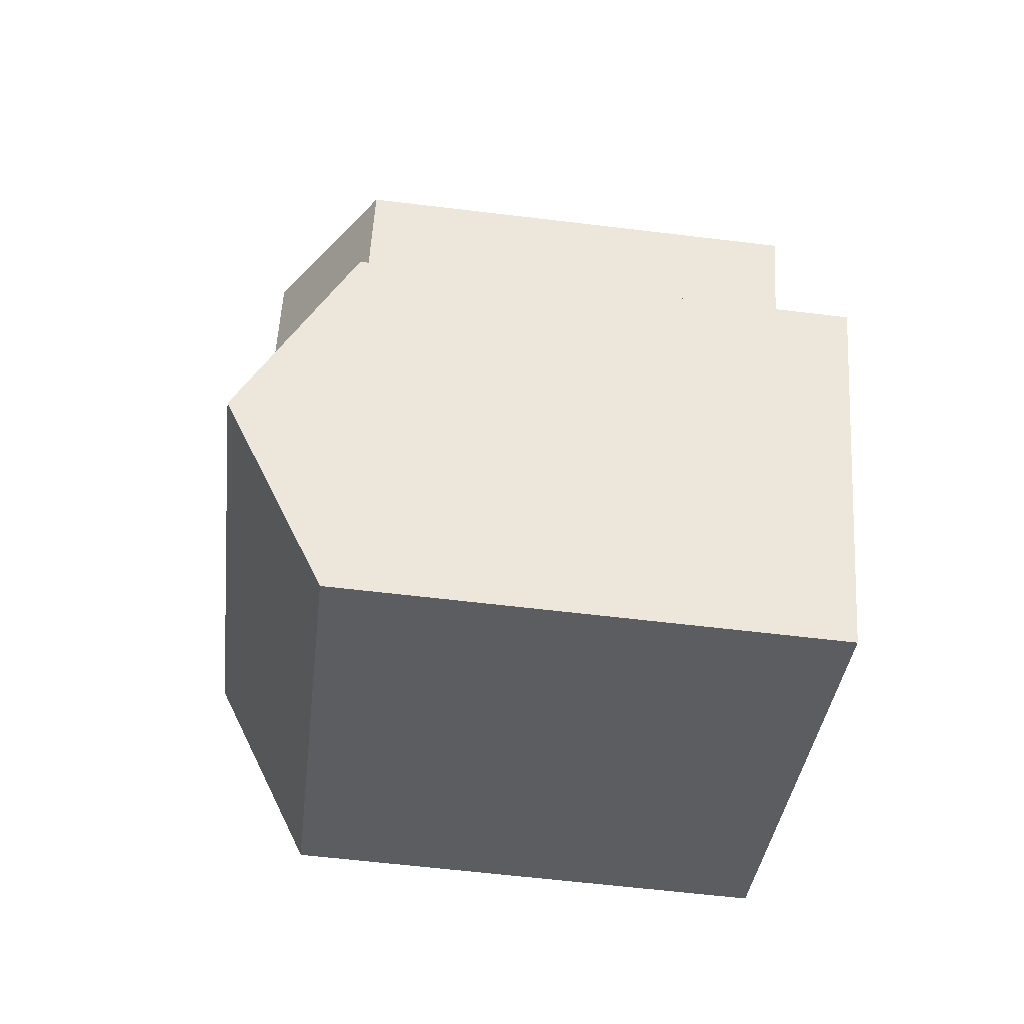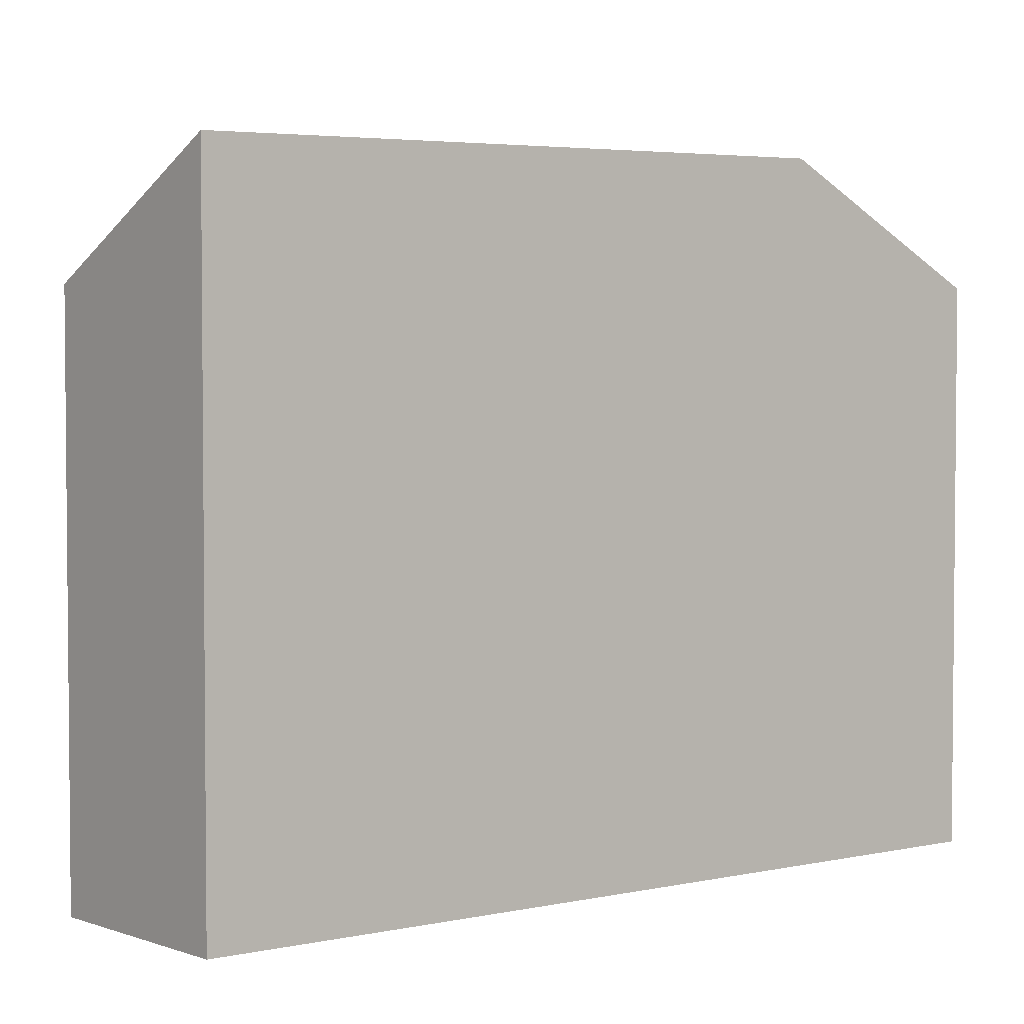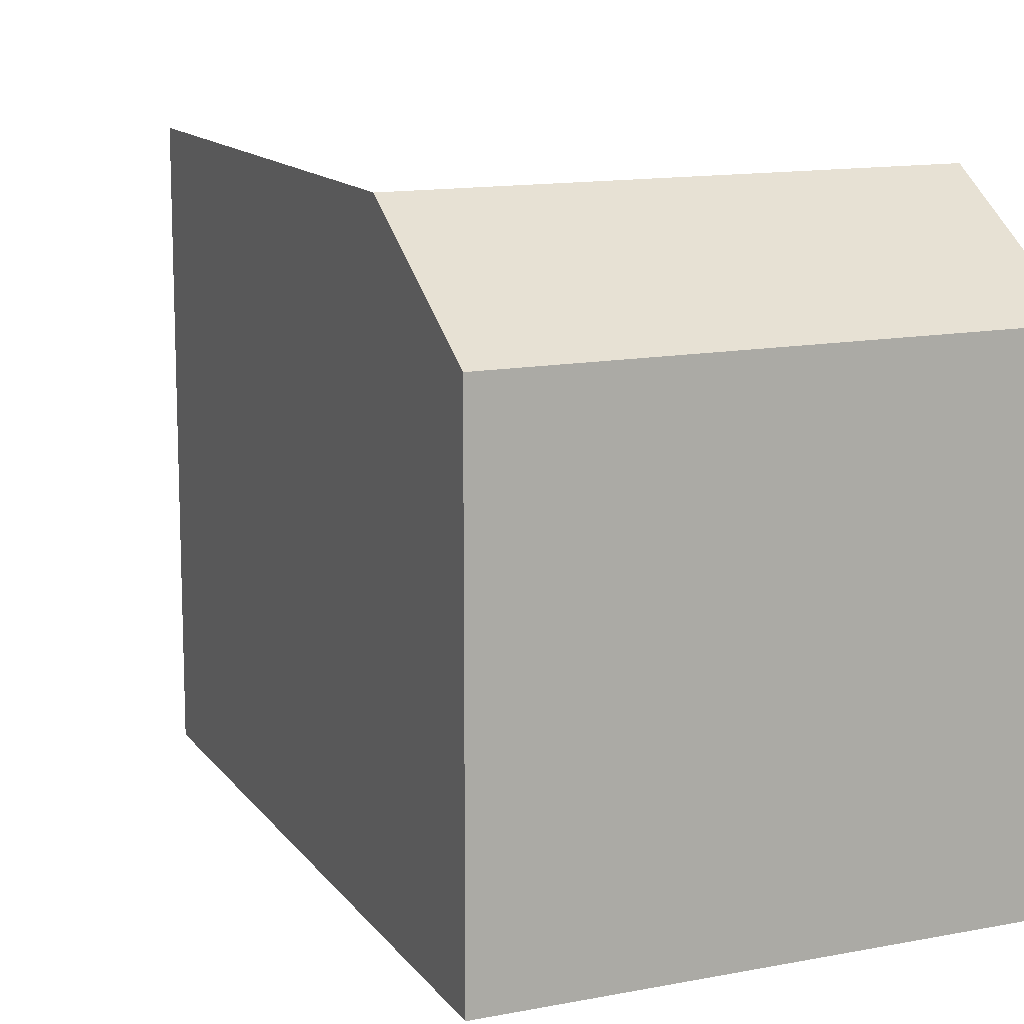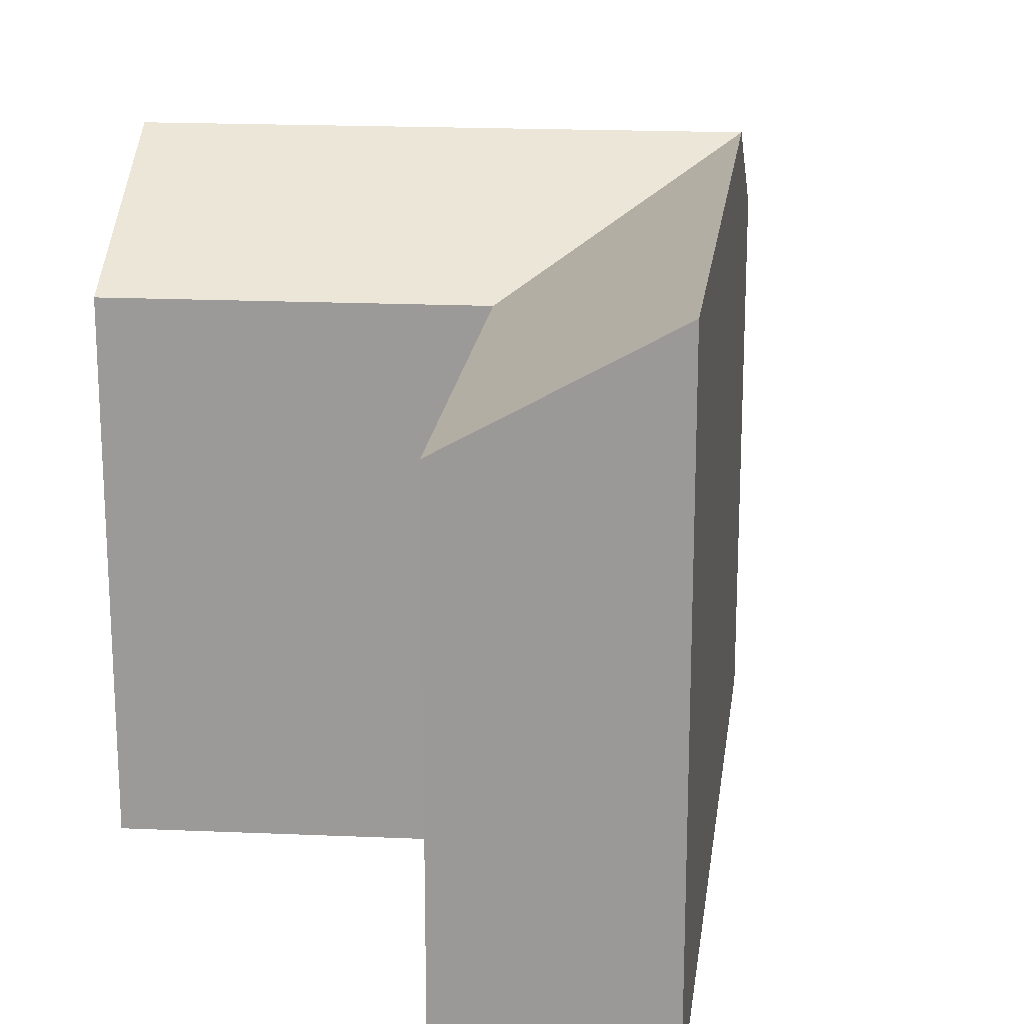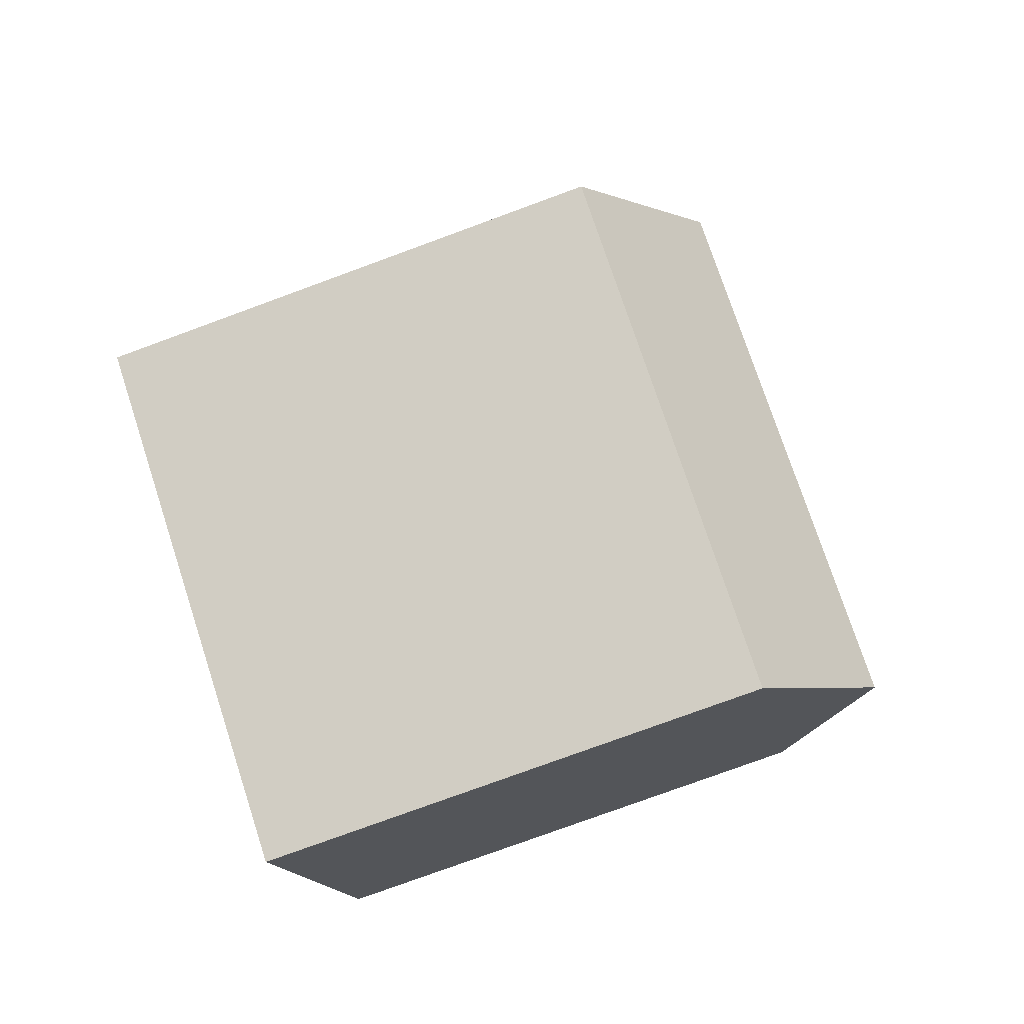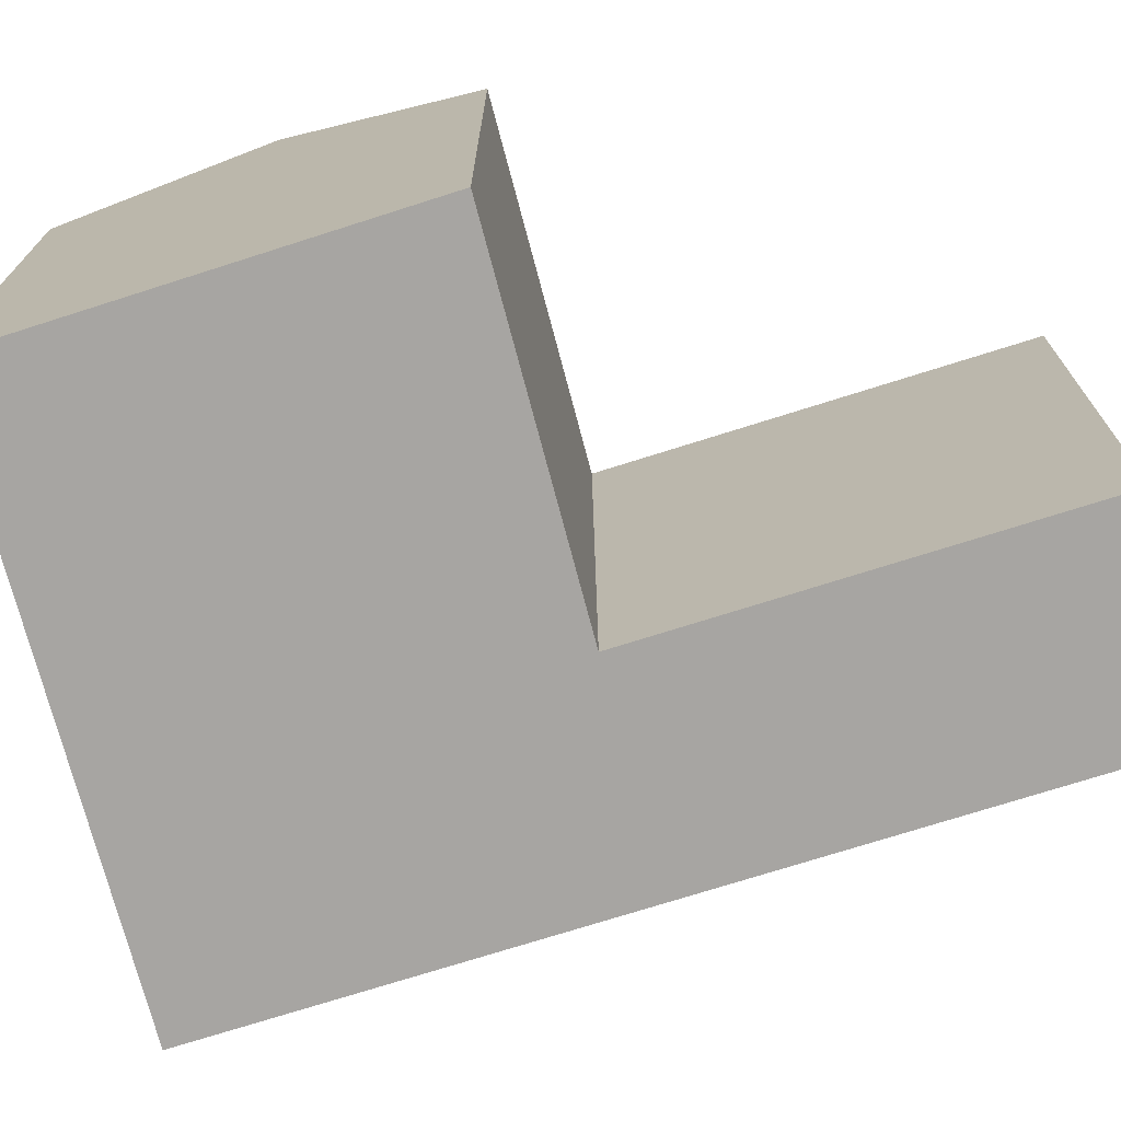
<metadata>
{"format":"obj","ext":"obj","renderer":"f3d","projection":"perspective","resolution":1024,"background":"white","views":[{"elev":-61.7,"azim":-97.0,"up":"+Z"},{"elev":3.8,"azim":24.2,"up":"+Y"},{"elev":12.8,"azim":130.0,"up":"+Y"},{"elev":20.0,"azim":-21.0,"up":"+Y"},{"elev":-78.4,"azim":110.1,"up":"+Z"},{"elev":-73.9,"azim":-100.6,"up":"+Y"}]}
</metadata>
<code>
v  18.1 19.19 1.909
v  15.4 15.75 -6.093
v  12.54 19.19 -0.7424
v  20.96 15.75 -3.442
v  9.676 15.75 4.609
v  15.24 19.19 7.26
v  2.88 19.19 -5.342
v  0.0003364 15.75 -0.0004982
v  5.76 15.75 -10.68
v  9.243 19.19 18.48
v  3.733 15.75 15.73
v  15.24 -4.446e-16 7.261
v  15.4 3.731e-16 -6.093
v  20.96 2.107e-16 -3.442
v  9.676 -2.822e-16 4.609
v  5.76 6.542e-16 -10.68
v  0 0 0
v  9.243 -1.132e-15 18.48
v  3.732 -9.631e-16 15.73
g defaultobject
f 1 2 3
f 2 1 4
f 1 5 6
f 1 3 5
f 7 5 3
f 5 7 8
f 9 3 2
f 3 9 7
f 5 10 6
f 10 5 11
f 12 13 14
f 13 12 15
f 15 16 13
f 16 15 17
f 18 15 12
f 15 18 19
f 2 14 13
f 14 2 4
f 4 12 14
f 12 4 6
f 6 4 1
f 15 8 17
f 8 15 5
f 8 16 17
f 16 8 9
f 9 8 7
f 9 13 16
f 13 9 2
f 12 10 18
f 10 12 6
f 18 11 19
f 11 18 10
f 11 15 19
f 15 11 5

</code>
